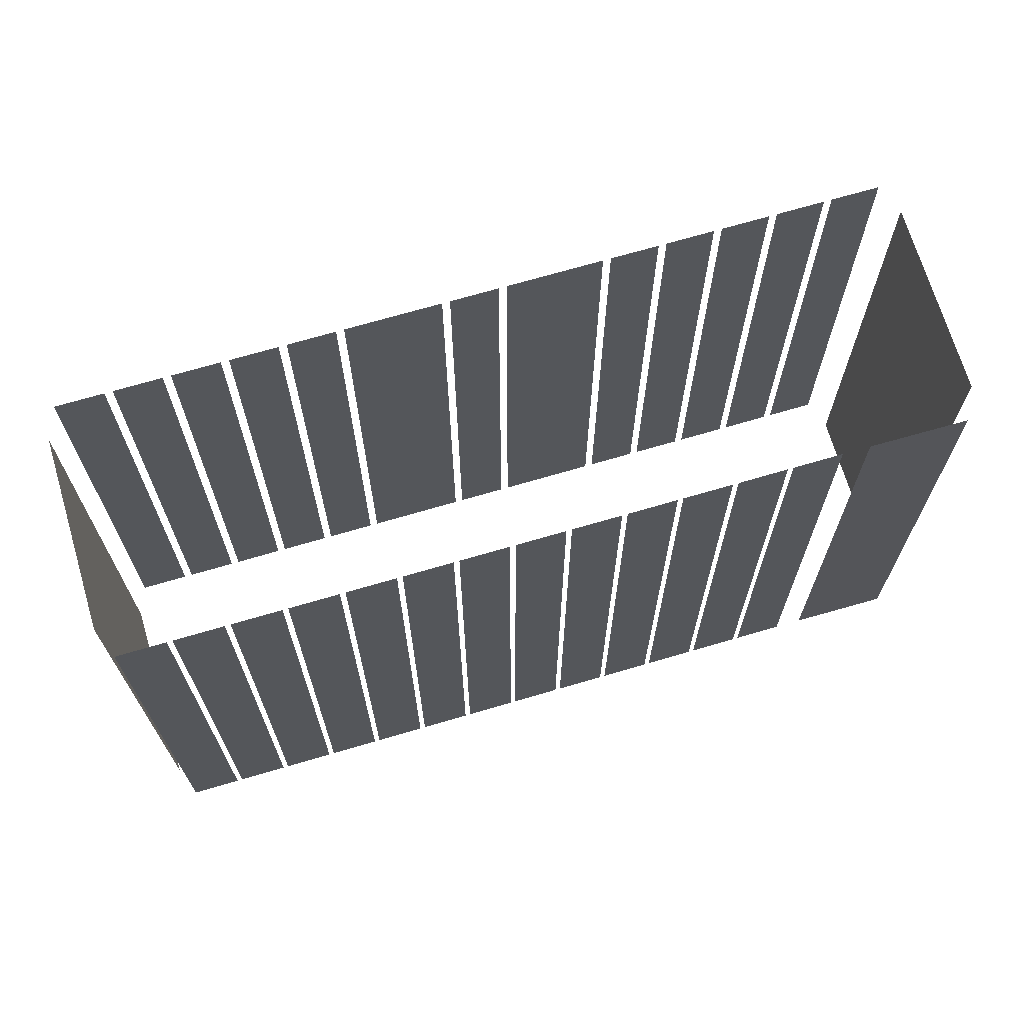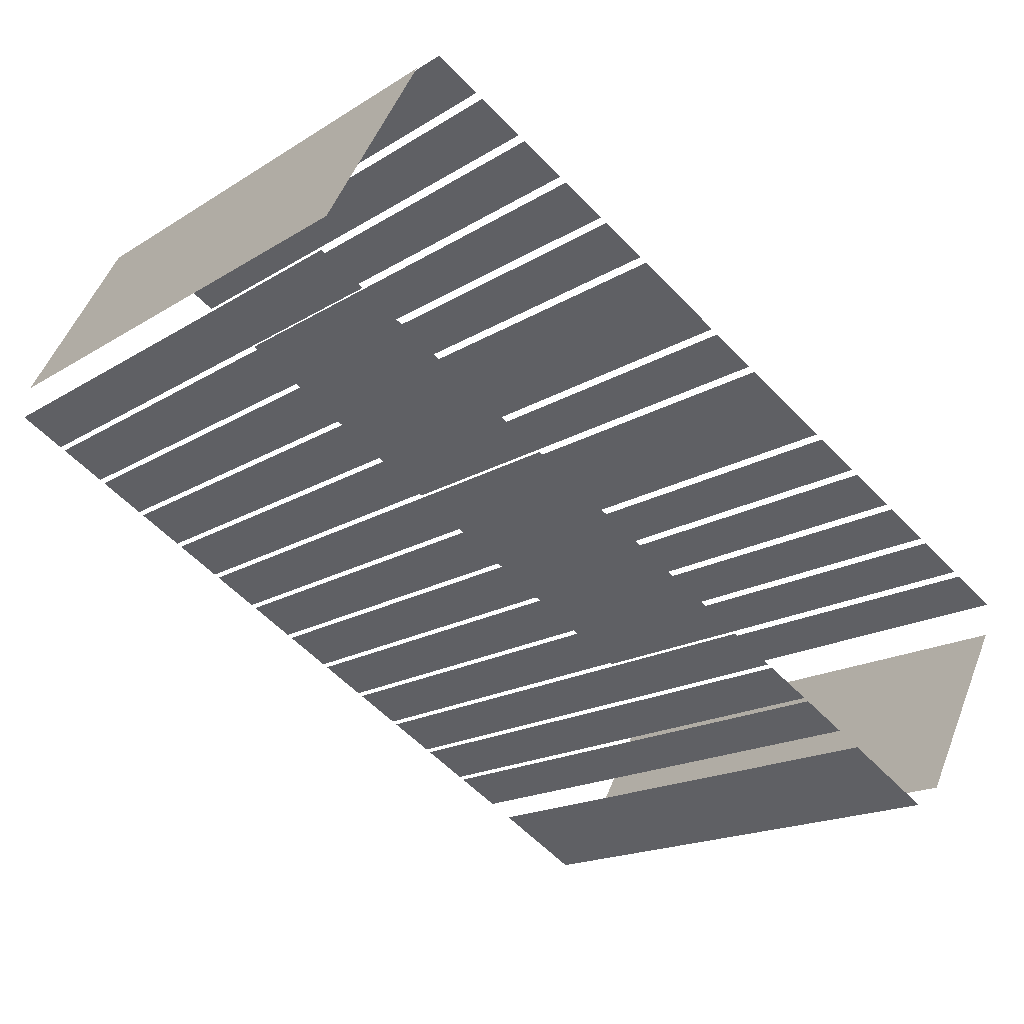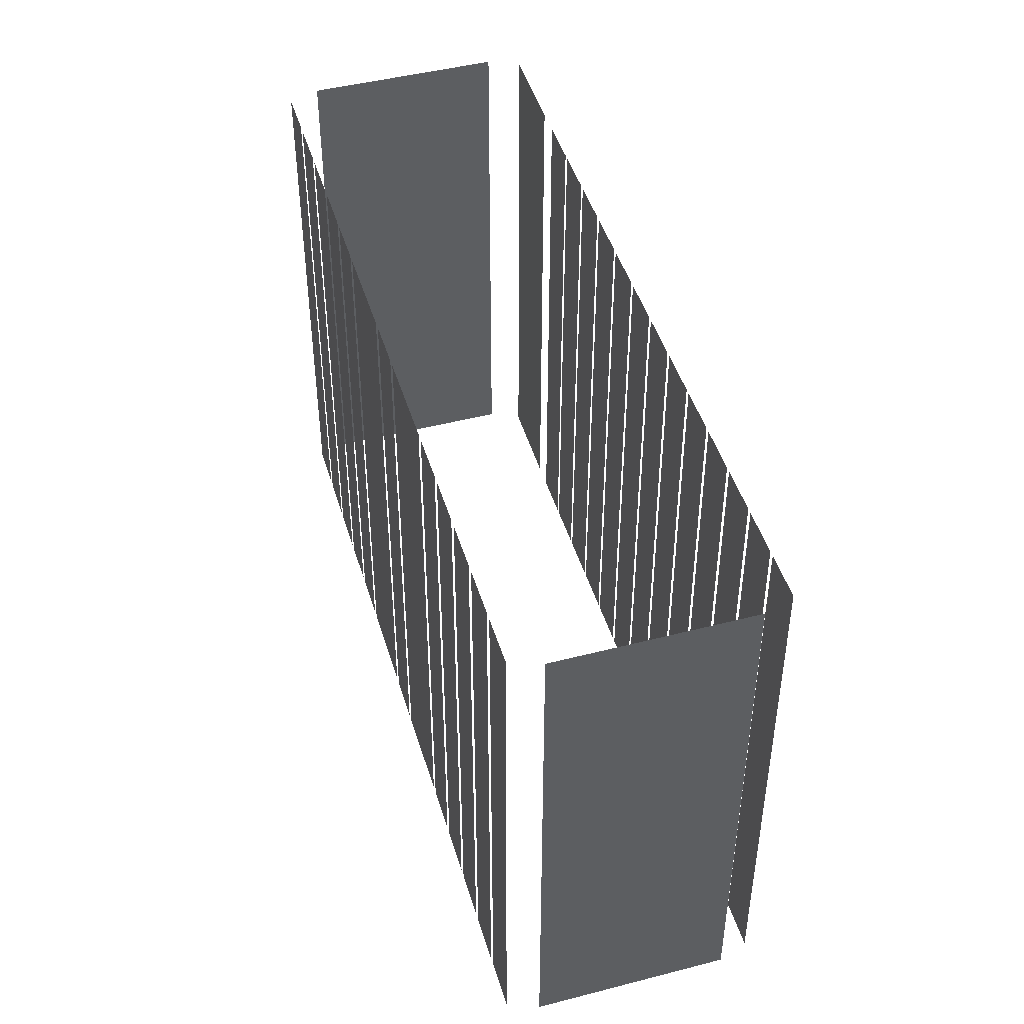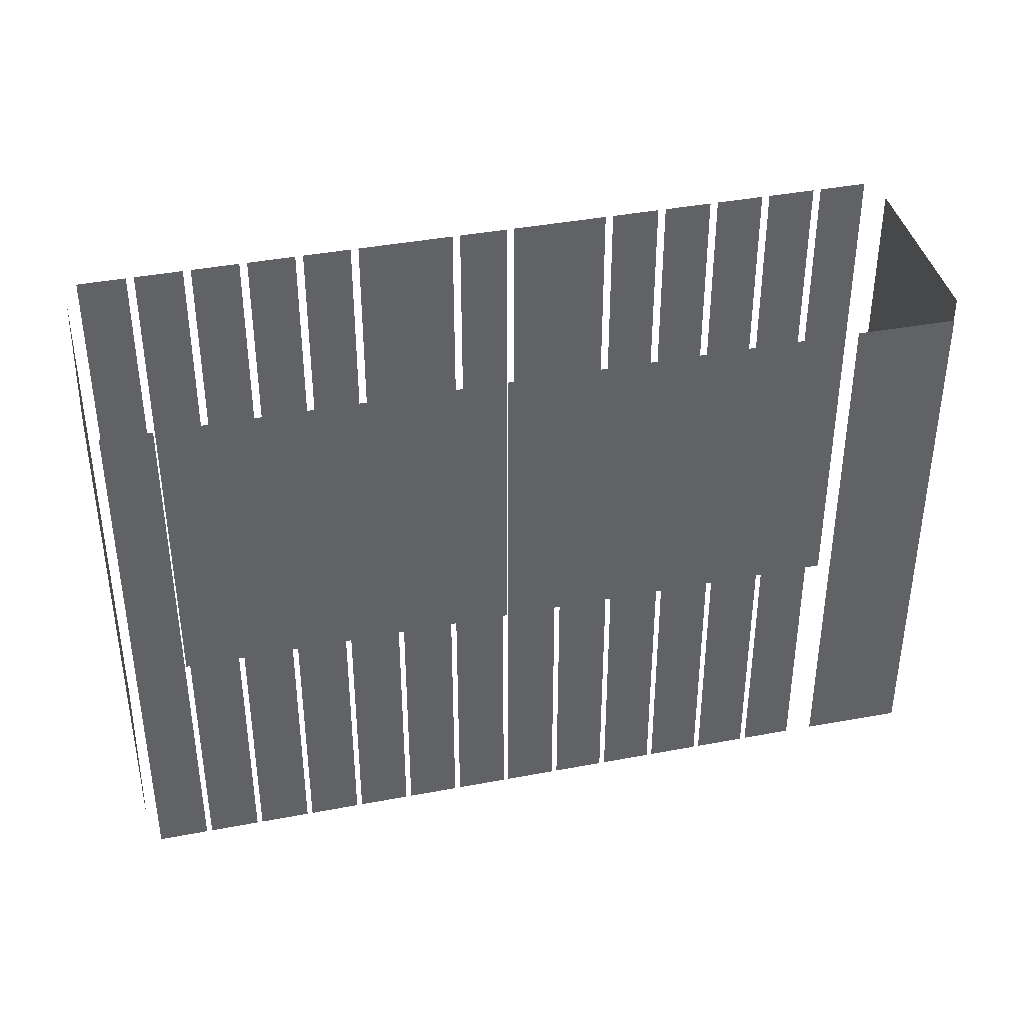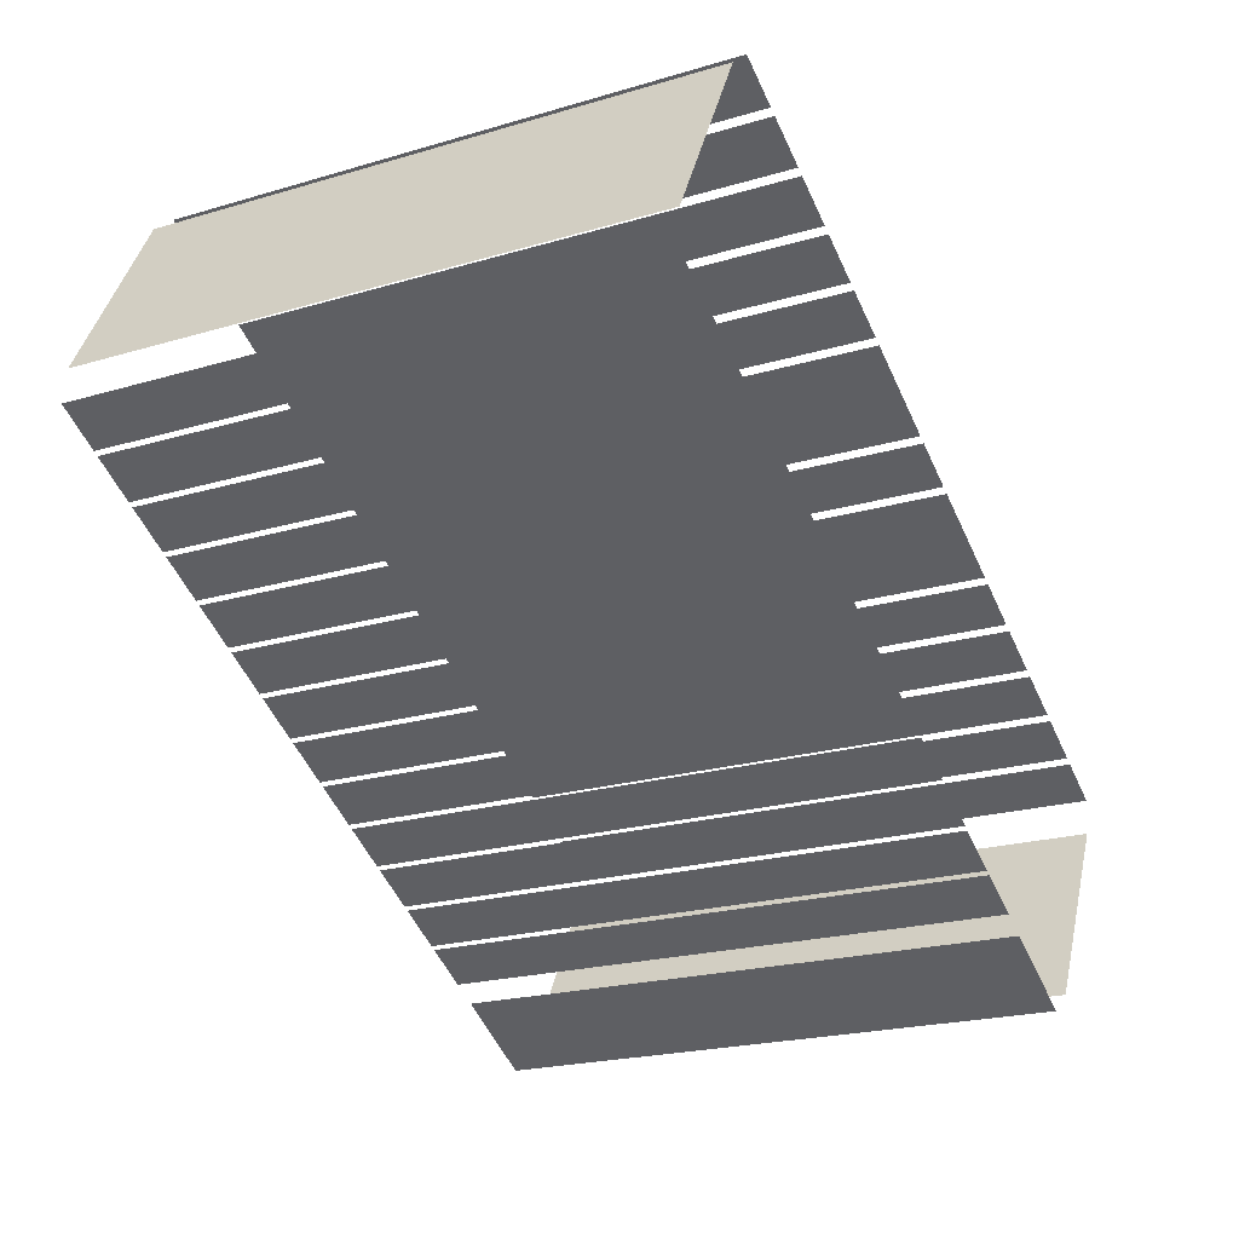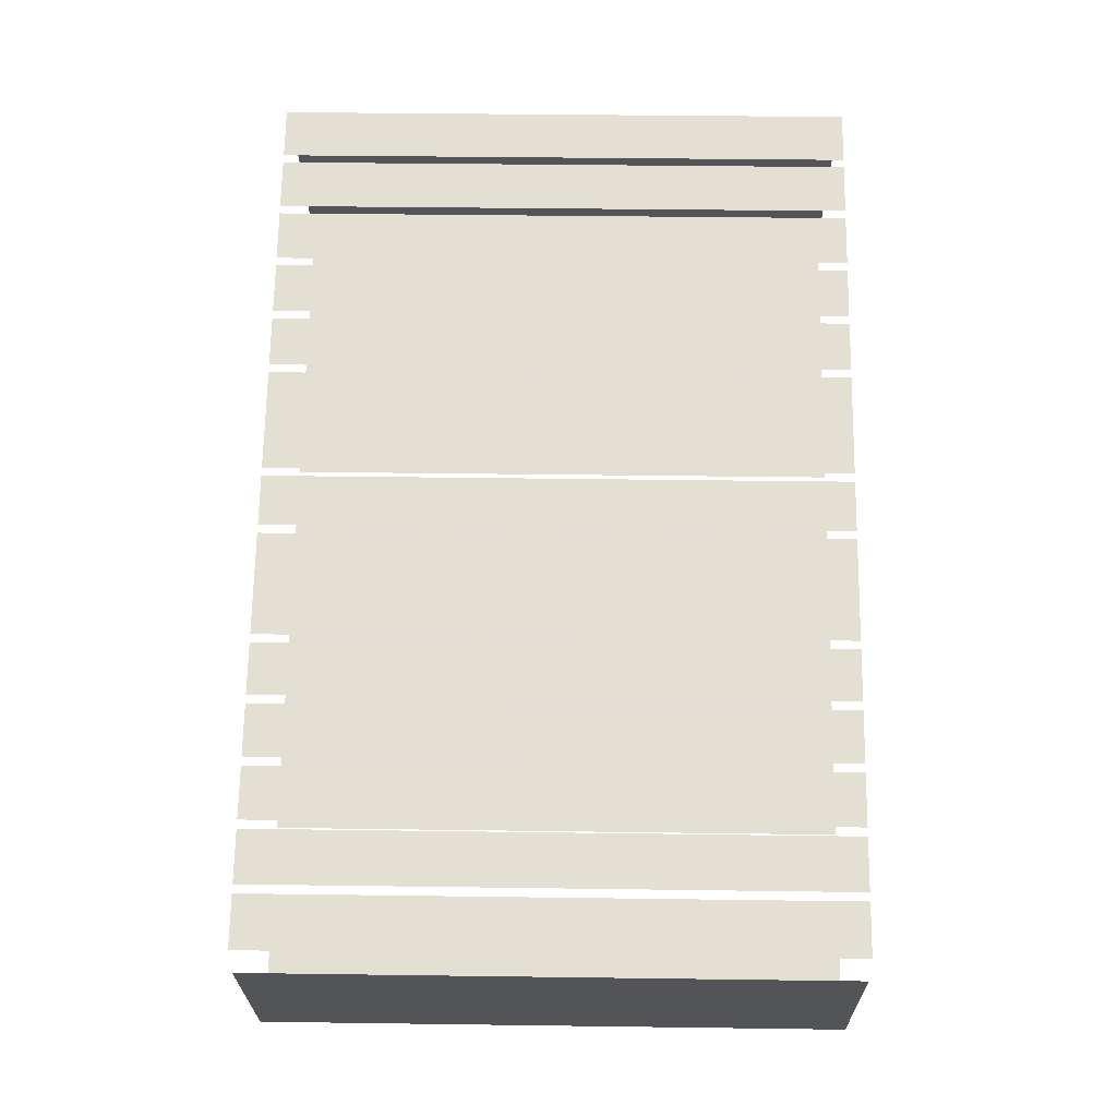
<metadata>
{"format":"obj","ext":"obj","renderer":"f3d","projection":"perspective","resolution":1024,"background":"white","views":[{"elev":69.5,"azim":-44.9,"up":"+Z"},{"elev":-17.2,"azim":-39.0,"up":"+Y"},{"elev":46.0,"azim":-134.9,"up":"+Z"},{"elev":40.0,"azim":-41.7,"up":"+Z"},{"elev":-21.3,"azim":-62.2,"up":"+Y"},{"elev":38.6,"azim":91.0,"up":"+Y"}]}
</metadata>
<code>
o geometryt000010000010000110010110000110000100110010010110st21
v 56.07 -227.3 19.63
v 57.33 -228 19.63
v 57.33 -228 35.38
v 56.07 -227.3 35.38
v 57.46 -228 35.38
v 57.46 -228 19.63
v 58.72 -228.7 19.63
v 58.72 -228.7 35.38
v 58.86 -228.8 19.63
v 60.11 -229.5 19.63
v 60.11 -229.5 35.38
v 58.86 -228.8 35.38
v 60.25 -229.5 35.38
v 60.25 -229.5 19.63
v 61.5 -230.2 19.63
v 61.5 -230.2 35.38
v 61.64 -230.3 19.63
v 62.89 -231 19.63
v 62.89 -231 35.38
v 61.64 -230.3 35.38
v 63.03 -231 19.63
v 64.28 -231.7 19.63
v 64.28 -231.7 35.38
v 63.03 -231 35.38
v 64.42 -231.8 19.63
v 65.68 -232.5 19.63
v 65.68 -232.5 35.38
v 64.42 -231.8 35.38
v 65.81 -232.6 19.63
v 67.07 -233.2 19.63
v 67.07 -233.2 35.38
v 65.81 -232.6 35.38
v 67.21 -233.3 19.63
v 68.46 -234 19.63
v 68.46 -234 35.38
v 67.21 -233.3 35.38
v 68.6 -234.1 19.63
v 69.85 -234.7 19.63
v 69.85 -234.7 35.38
v 68.6 -234.1 35.38
v 69.99 -234.8 19.63
v 71.24 -235.5 19.63
v 71.24 -235.5 35.38
v 69.99 -234.8 35.38
v 71.38 -235.6 19.63
v 72.63 -236.3 19.63
v 72.63 -236.3 35.38
v 71.38 -235.6 35.38
v 72.77 -236.3 19.63
v 74.03 -237 19.63
v 74.03 -237 35.38
v 72.77 -236.3 35.38
v 58.91 -221.3 35.38
v 58.91 -221.3 19.63
v 56.19 -226.3 19.63
v 56.19 -226.3 35.38
v 60.89 -221.4 35.38
v 60.89 -221.4 19.63
v 59.64 -220.7 19.63
v 59.64 -220.7 35.38
v 62.35 -222.1 35.38
v 62.35 -222.1 19.63
v 61.1 -221.5 19.63
v 61.1 -221.5 35.38
v 63.81 -222.9 19.63
v 62.56 -222.3 19.63
v 62.56 -222.3 35.38
v 63.81 -222.9 35.38
v 65.27 -223.7 35.38
v 65.27 -223.7 19.63
v 64.02 -223 19.63
v 64.02 -223 35.38
v 66.73 -224.5 19.63
v 65.47 -223.8 19.63
v 65.47 -223.8 35.38
v 66.73 -224.5 35.38
v 68.79 -225.6 35.38
v 69.44 -226 19.63
v 66.93 -224.6 19.63
v 69.44 -226 35.38
v 67.57 -225 35.38
v 66.93 -224.6 35.38
v 70.9 -226.8 35.38
v 70.9 -226.8 19.63
v 69.65 -226.1 19.63
v 69.65 -226.1 35.38
v 73.61 -228.2 35.38
v 73.61 -228.2 19.63
v 71.11 -226.9 19.63
v 71.11 -226.9 35.38
v 75.07 -229 35.38
v 75.07 -229 19.63
v 73.82 -228.3 19.63
v 73.82 -228.3 35.38
v 76.53 -229.8 35.38
v 76.53 -229.8 19.63
v 75.28 -229.1 19.63
v 75.28 -229.1 35.38
v 77.99 -230.6 19.63
v 76.74 -229.9 19.63
v 76.74 -229.9 35.38
v 77.99 -230.6 35.38
v 79.45 -231.4 19.63
v 78.2 -230.7 19.63
v 78.2 -230.7 35.38
v 79.45 -231.4 35.38
v 80.91 -232.2 35.38
v 80.91 -232.2 19.63
v 79.66 -231.5 19.63
v 79.66 -231.5 35.38
v 74.73 -237.4 19.63
v 77.22 -238.8 19.63
v 77.22 -238.8 35.38
v 74.73 -237.4 35.38
v 78.06 -238.2 35.38
v 78.06 -238.2 19.63
v 80.77 -233.2 19.63
v 80.77 -233.2 35.38
f 1 2 3
f 4 1 3
f 5 6 7
f 5 7 8
f 9 10 11
f 12 9 11
f 13 14 15
f 13 15 16
f 17 18 19
f 20 17 19
f 21 22 23
f 24 21 23
f 29 30 31
f 32 29 31
f 37 38 39
f 40 37 39
f 41 42 43
f 44 41 43
f 45 46 47
f 48 45 47
f 49 50 51
f 52 49 51
f 53 54 55
f 53 55 56
f 57 58 59
f 57 59 60
f 61 62 63
f 61 63 64
f 65 66 67
f 68 65 67
f 69 70 71
f 69 71 72
f 73 74 75
f 76 73 75
f 77 78 79
f 80 78 77
f 81 79 82
f 81 77 79
f 83 84 85
f 83 85 86
f 87 88 89
f 87 89 90
f 91 92 93
f 91 93 94
f 95 96 97
f 95 97 98
f 99 100 101
f 102 99 101
f 103 104 105
f 106 103 105
f 107 108 109
f 107 109 110
f 111 112 113
f 114 111 113
f 115 116 117
f 115 117 118
f 25 26 27
f 28 25 27
f 33 34 35
f 36 33 35

</code>
